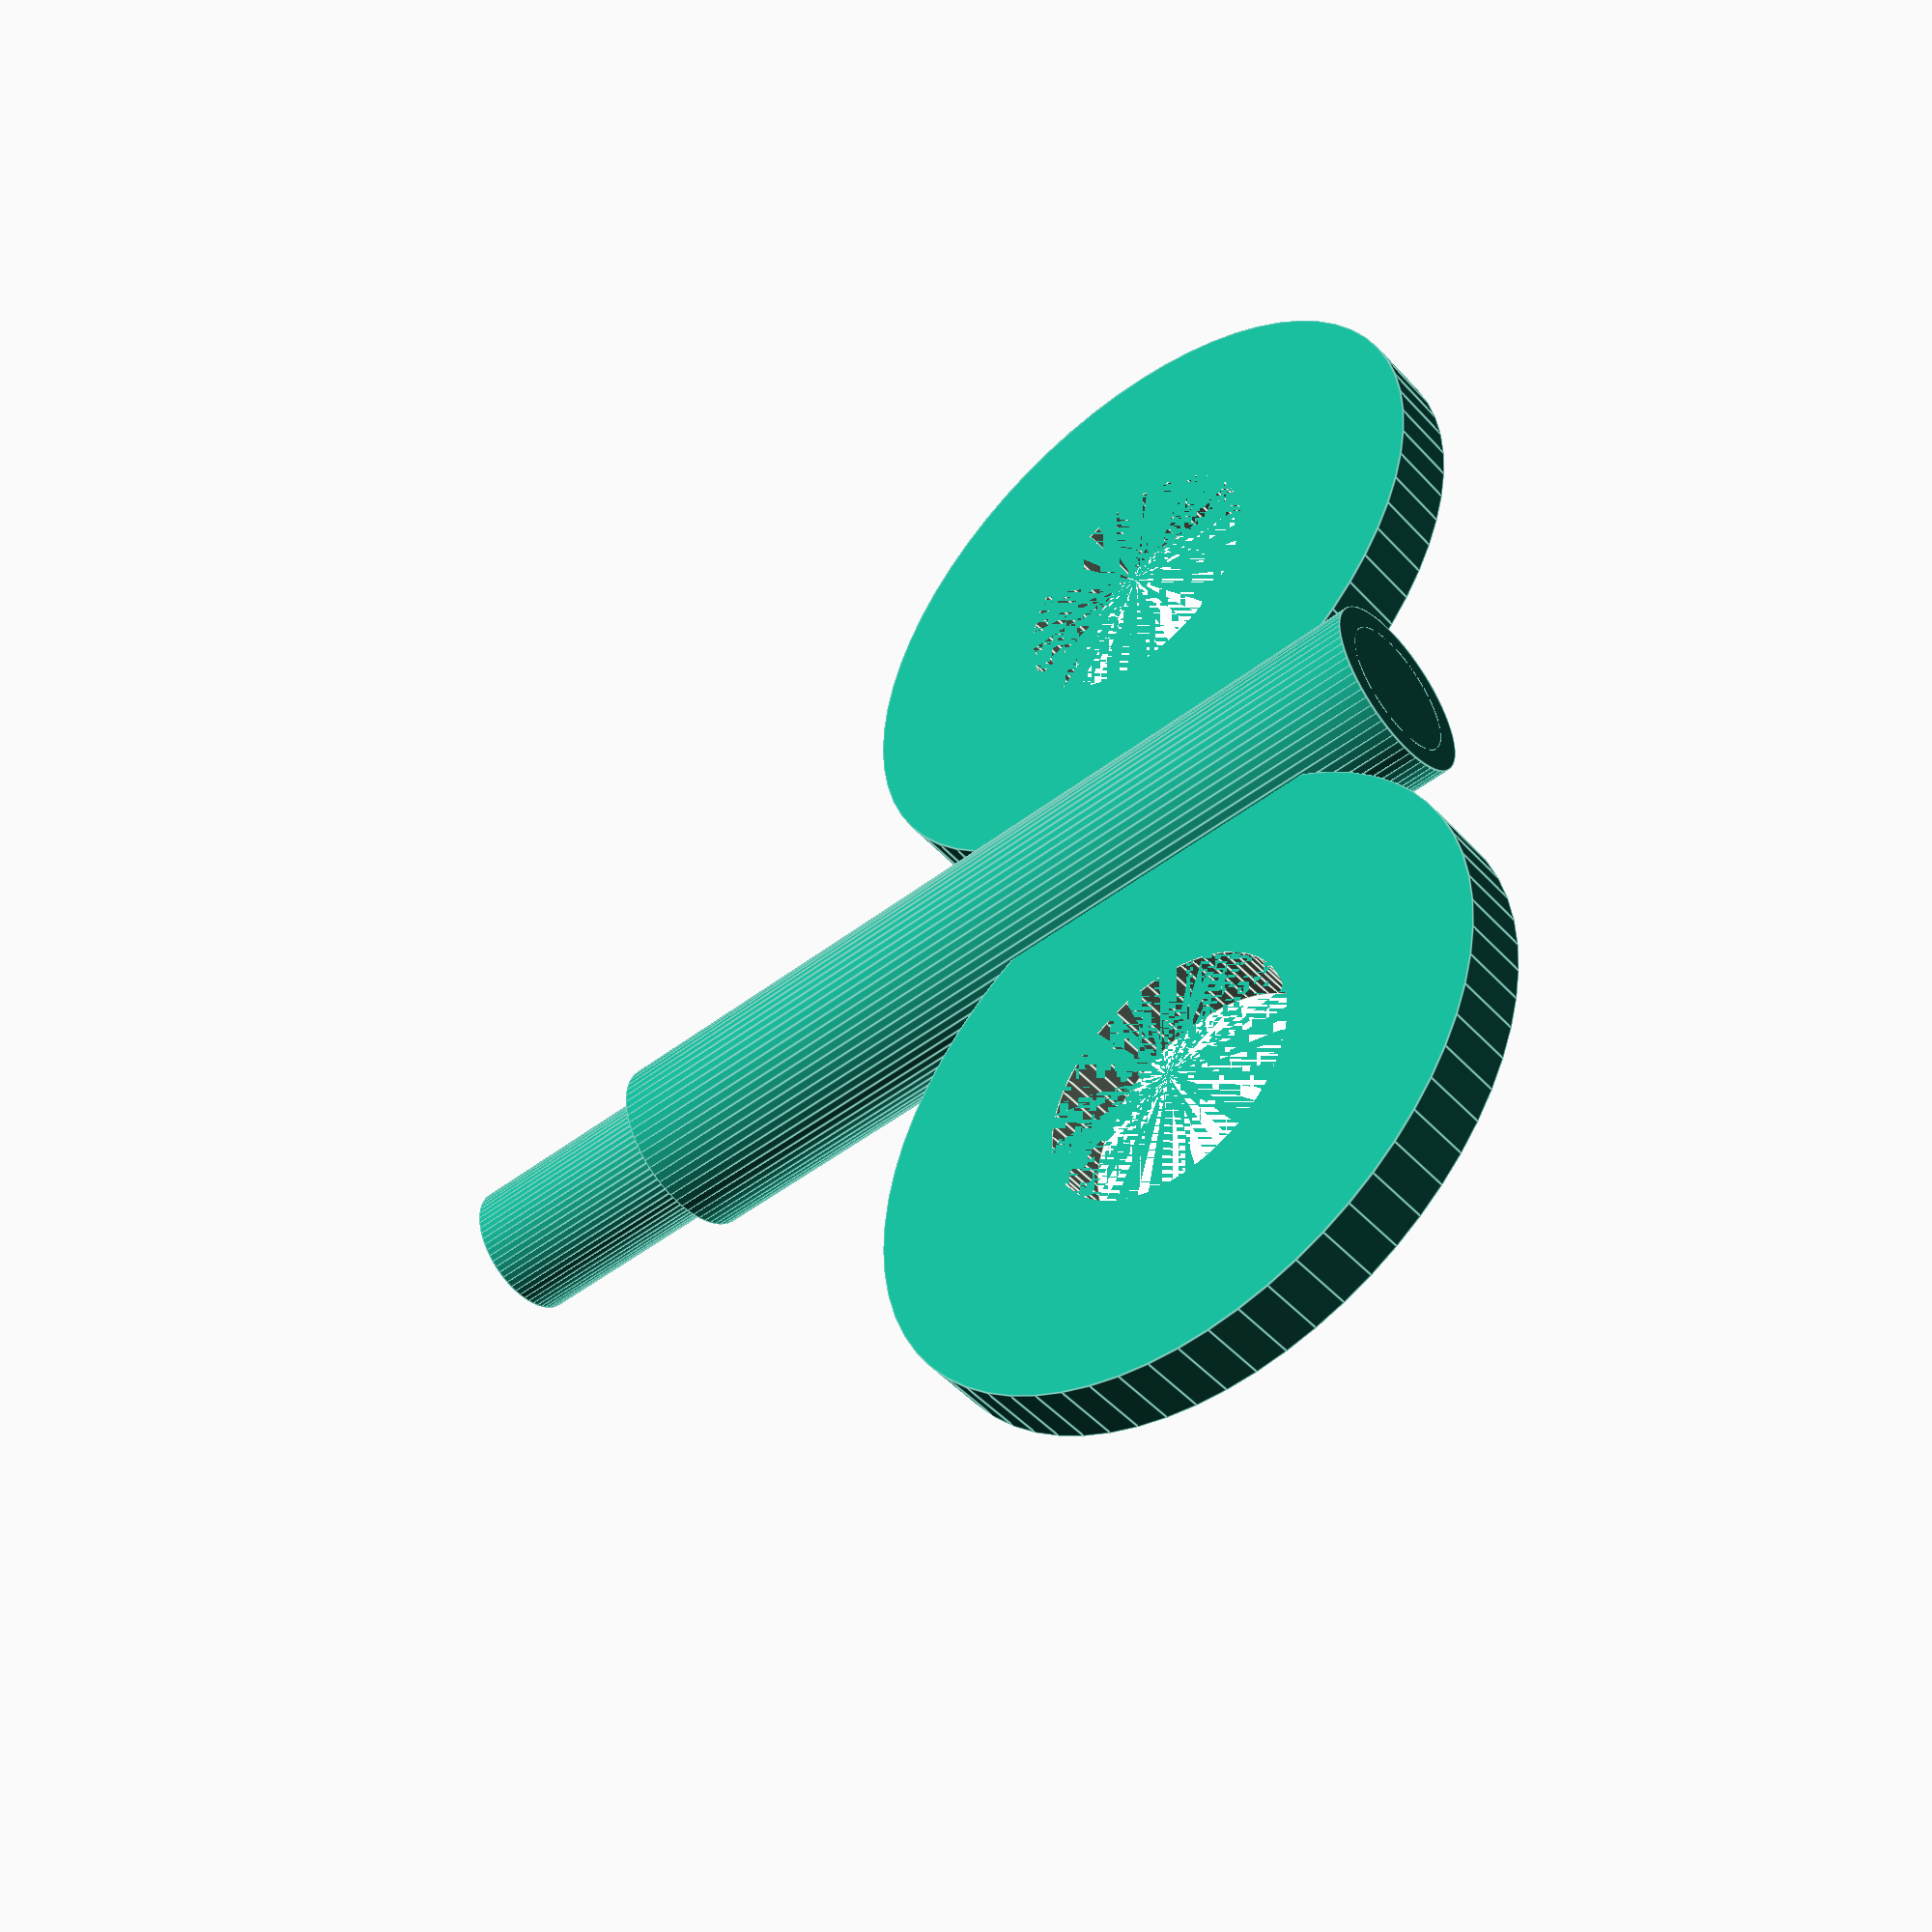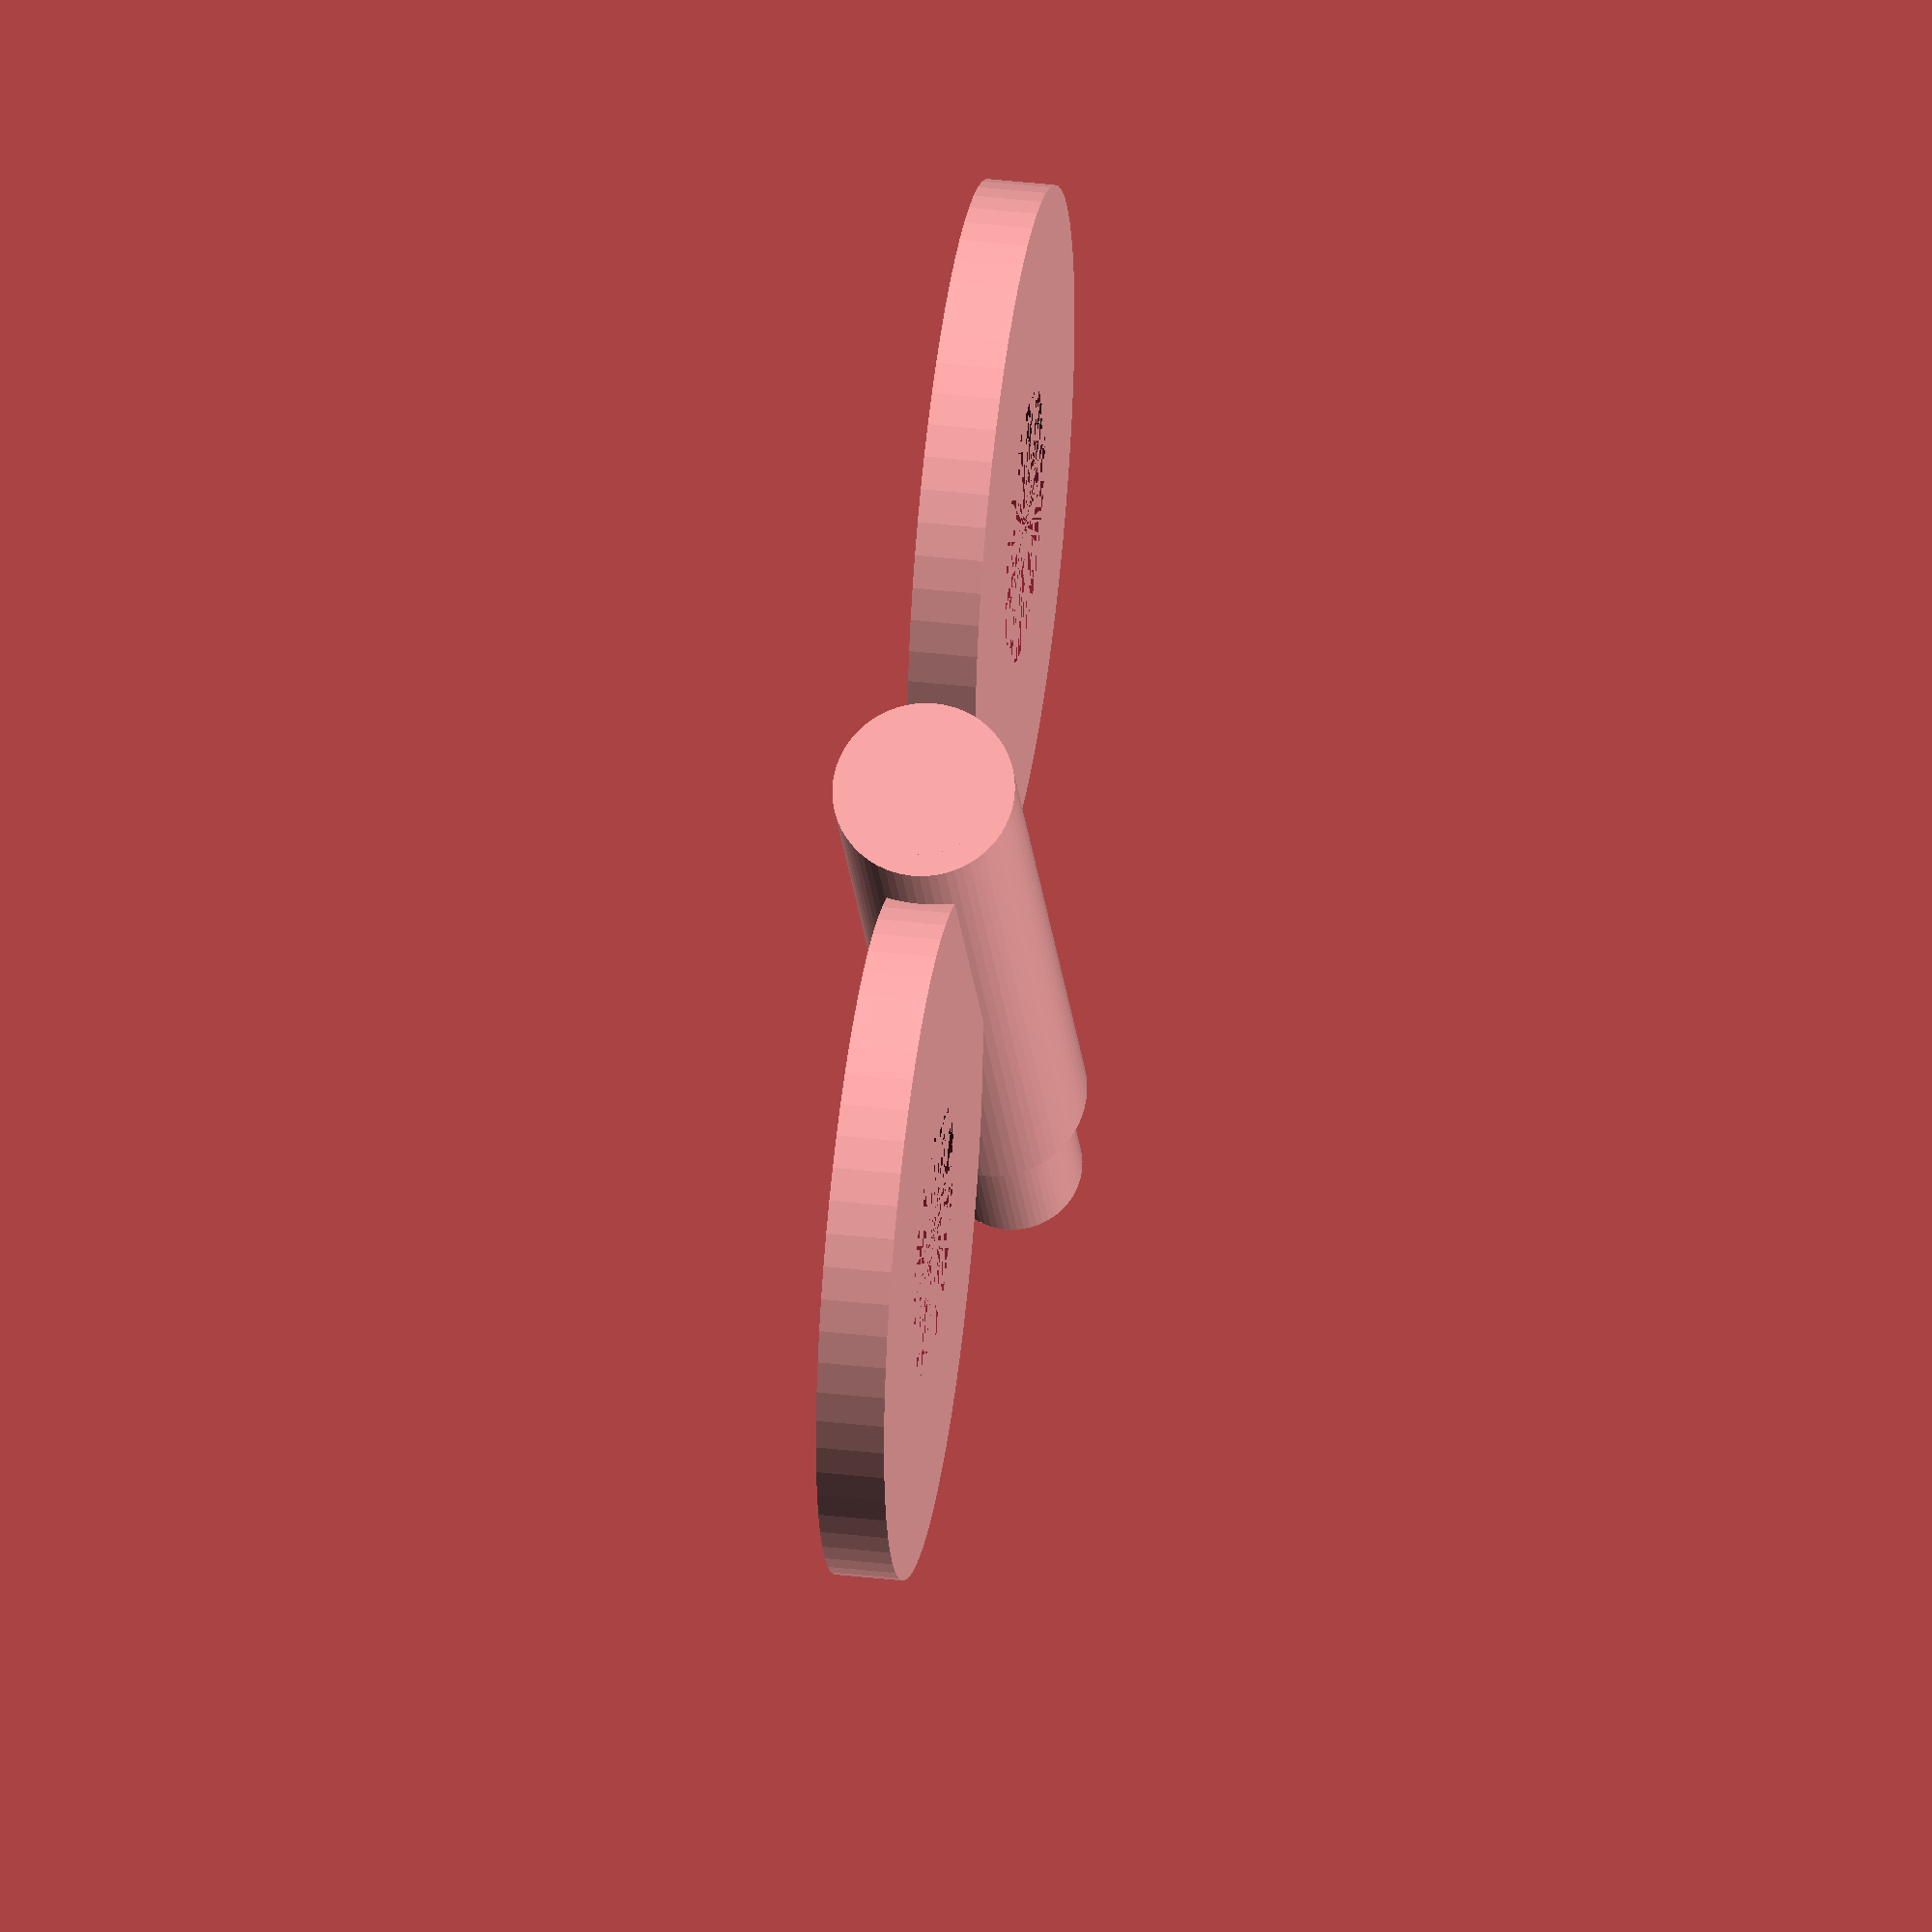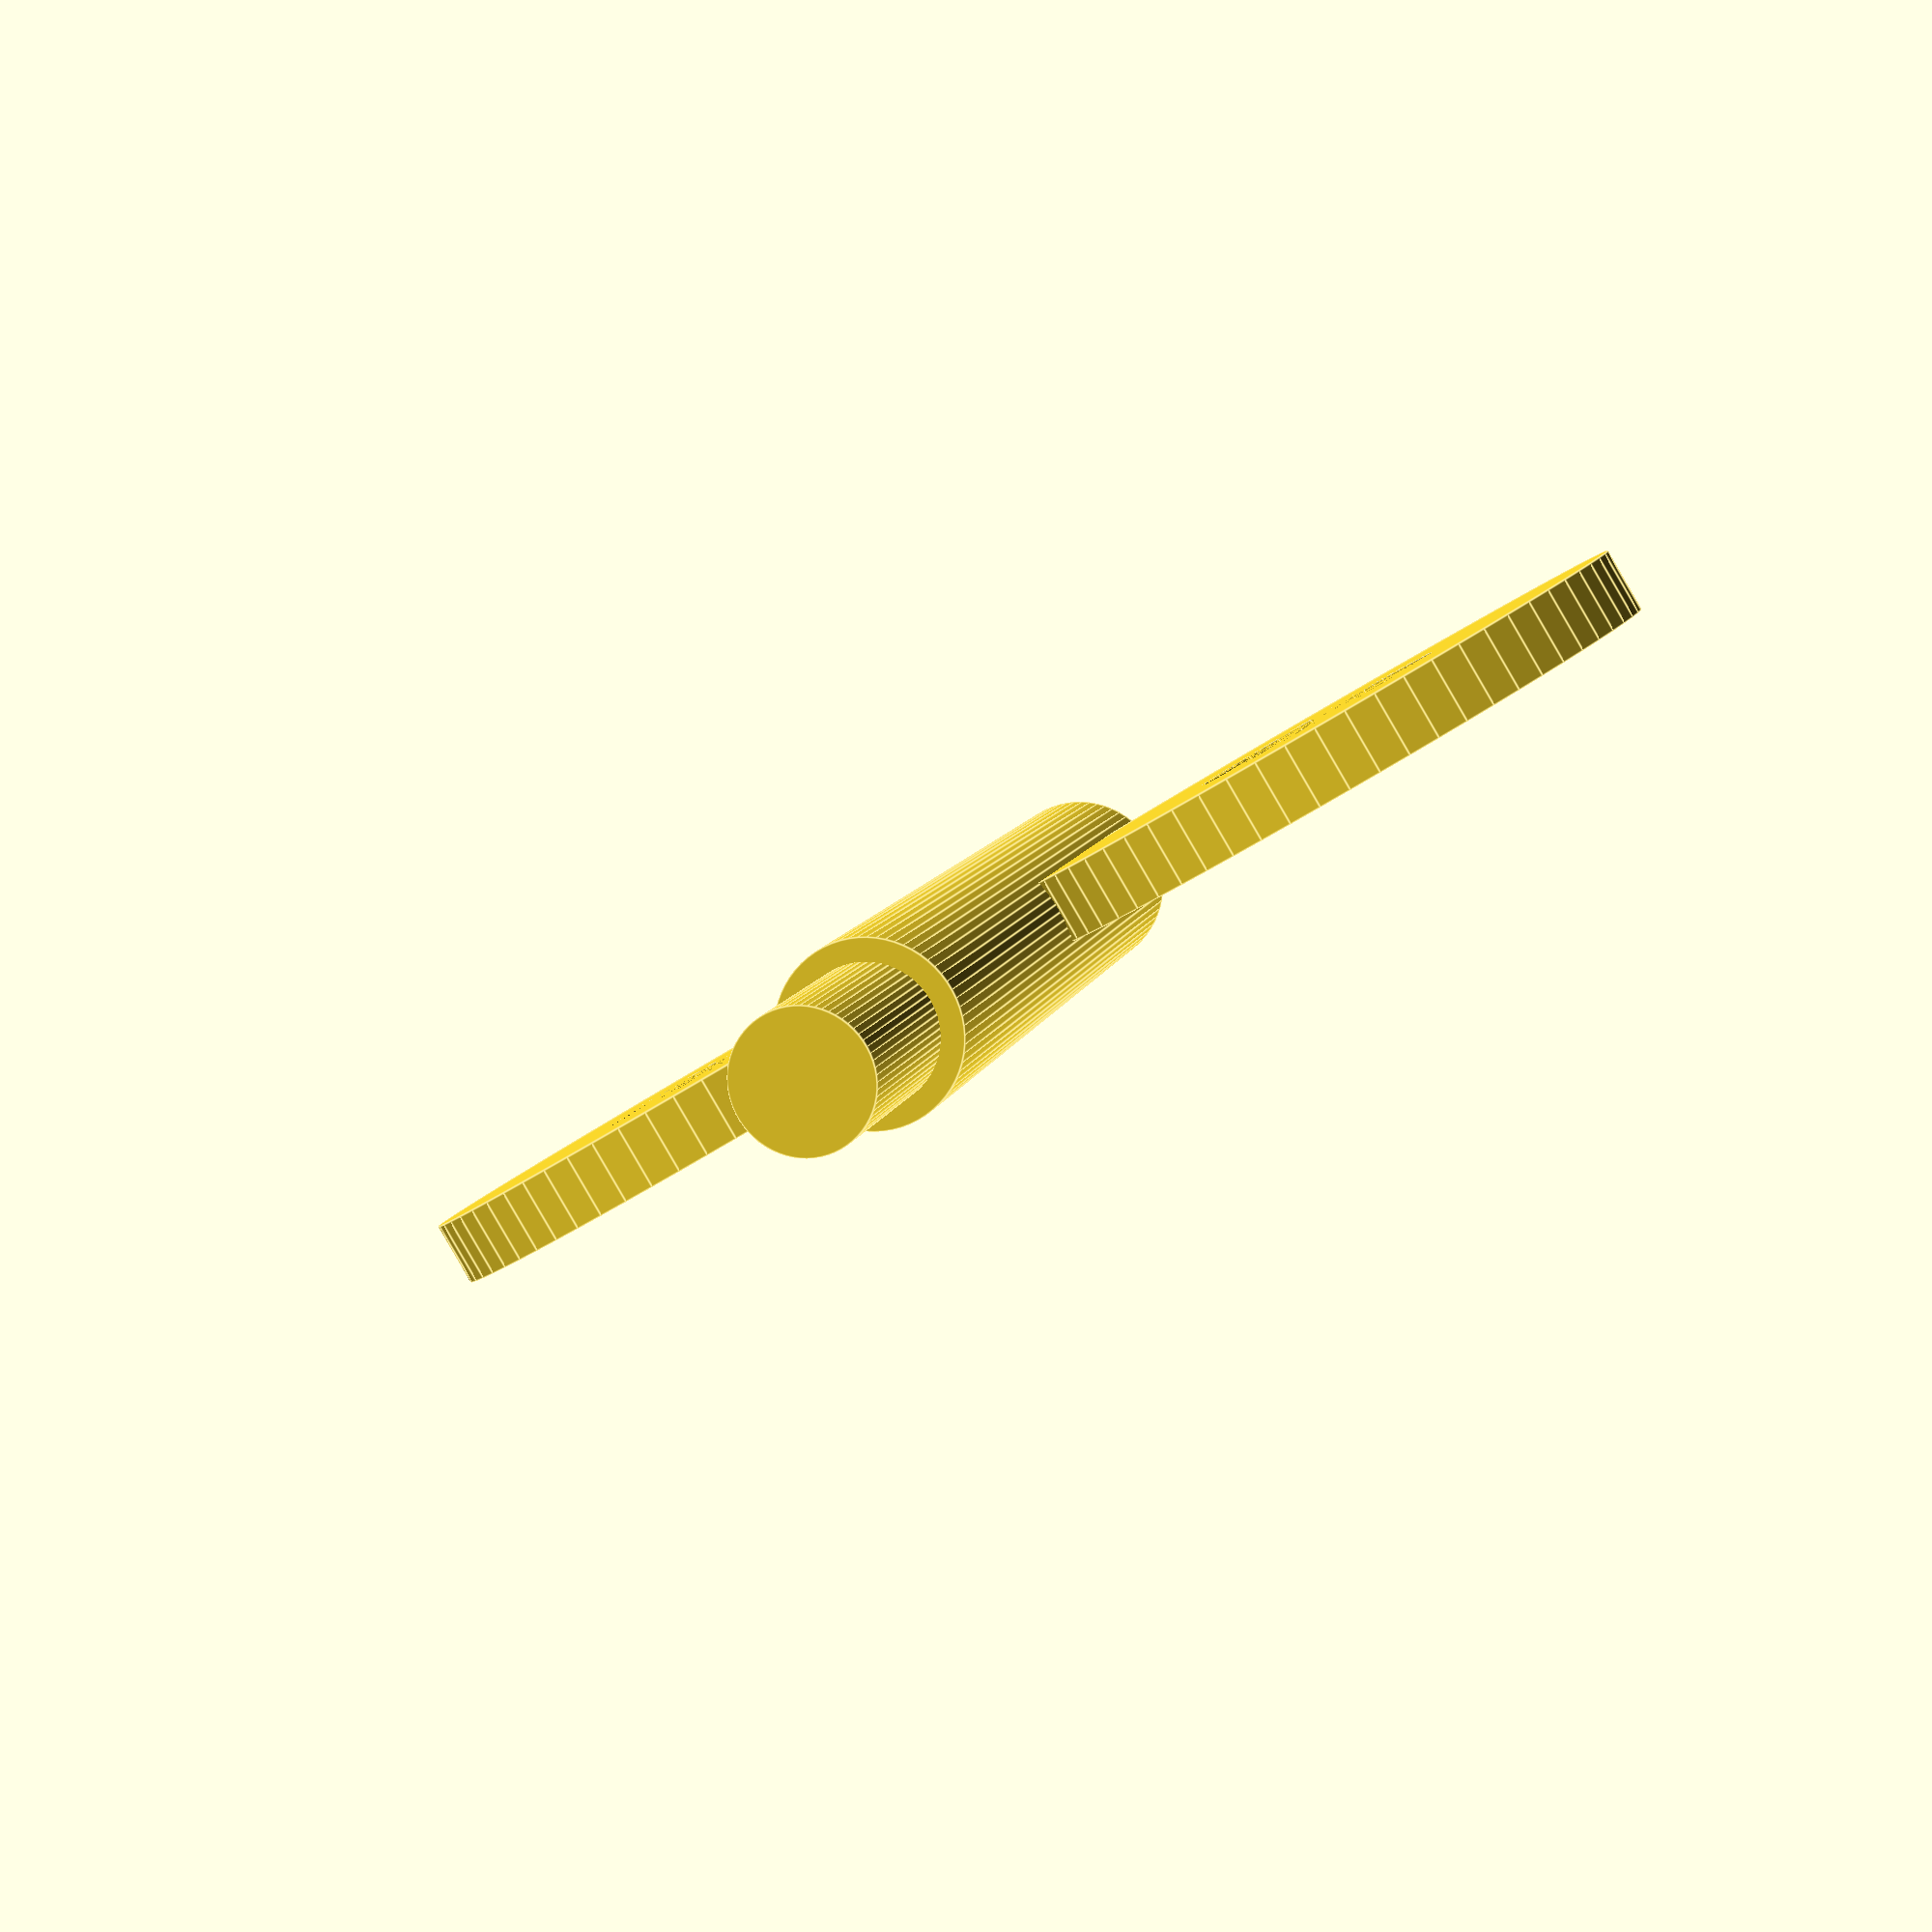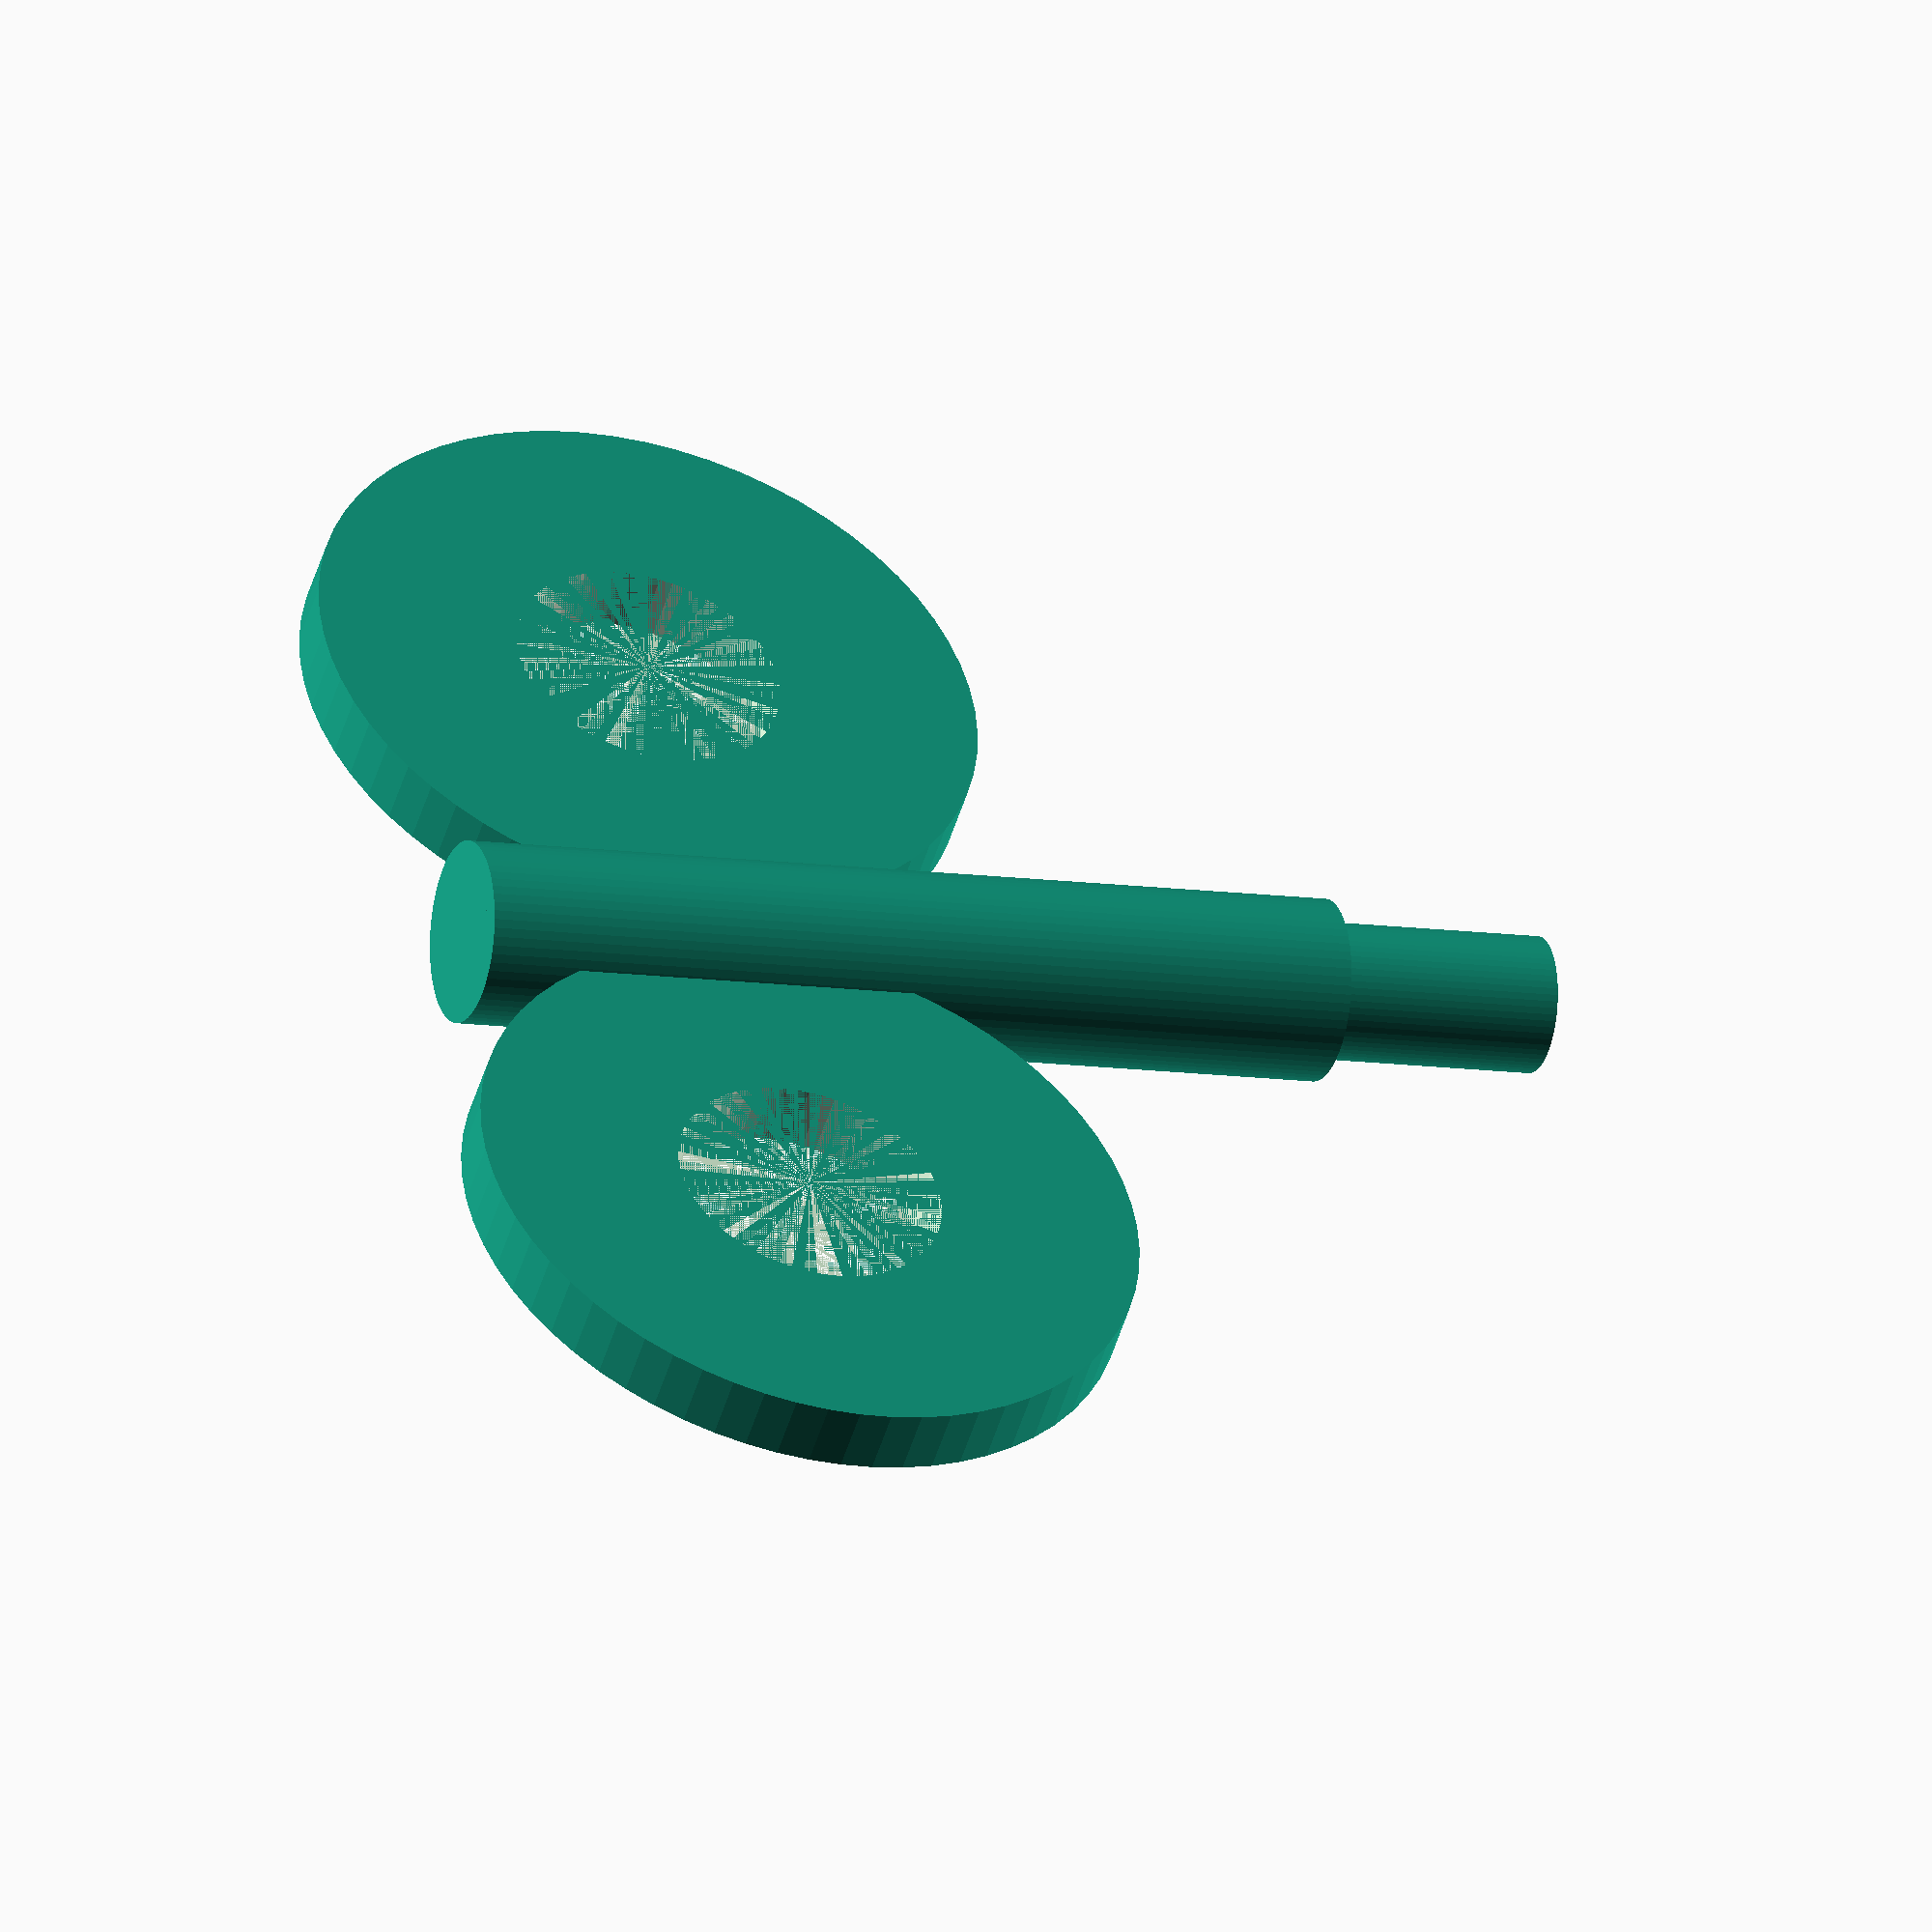
<openscad>
a = 4;//radius
b = 3;//joint radius
c = 3;//handle thickness
d = 15;//handle radius
$fn= 65;

module target(){
    union(){
        rotate([0,90,0])
            cylinder(h = 40, r1 = a, r2 = a);//stick
        rotate([0,90,0])
            cylinder(h = 50, r1 = b, r2 = b);//3mm joint
        
//R_handle
        translate([12,-16.5,-1.5]){
            cylinder(h = c, r1 = d, r2 = d);
            }
      
//L_handle
        translate([12,16.5,-1.5]){
            cylinder(h = c, r1 = d, r2 = d);
        }
    
    }
}

module tool(){
//R_hole
     translate([12,-16.5,-1.5]){
          cylinder(h = c, r1 = 6, r2 = 6);
            }

//L_hole
     translate([12,16.5,-1.5]){
          cylinder(h = c, r1 = 6, r2 = 6);
            }
        }
        
difference(){
    target();
    tool();
    }




</openscad>
<views>
elev=48.2 azim=1.0 roll=220.1 proj=p view=edges
elev=322.0 azim=56.9 roll=278.3 proj=o view=wireframe
elev=88.2 azim=106.0 roll=30.2 proj=p view=edges
elev=49.4 azim=192.9 roll=163.6 proj=o view=solid
</views>
